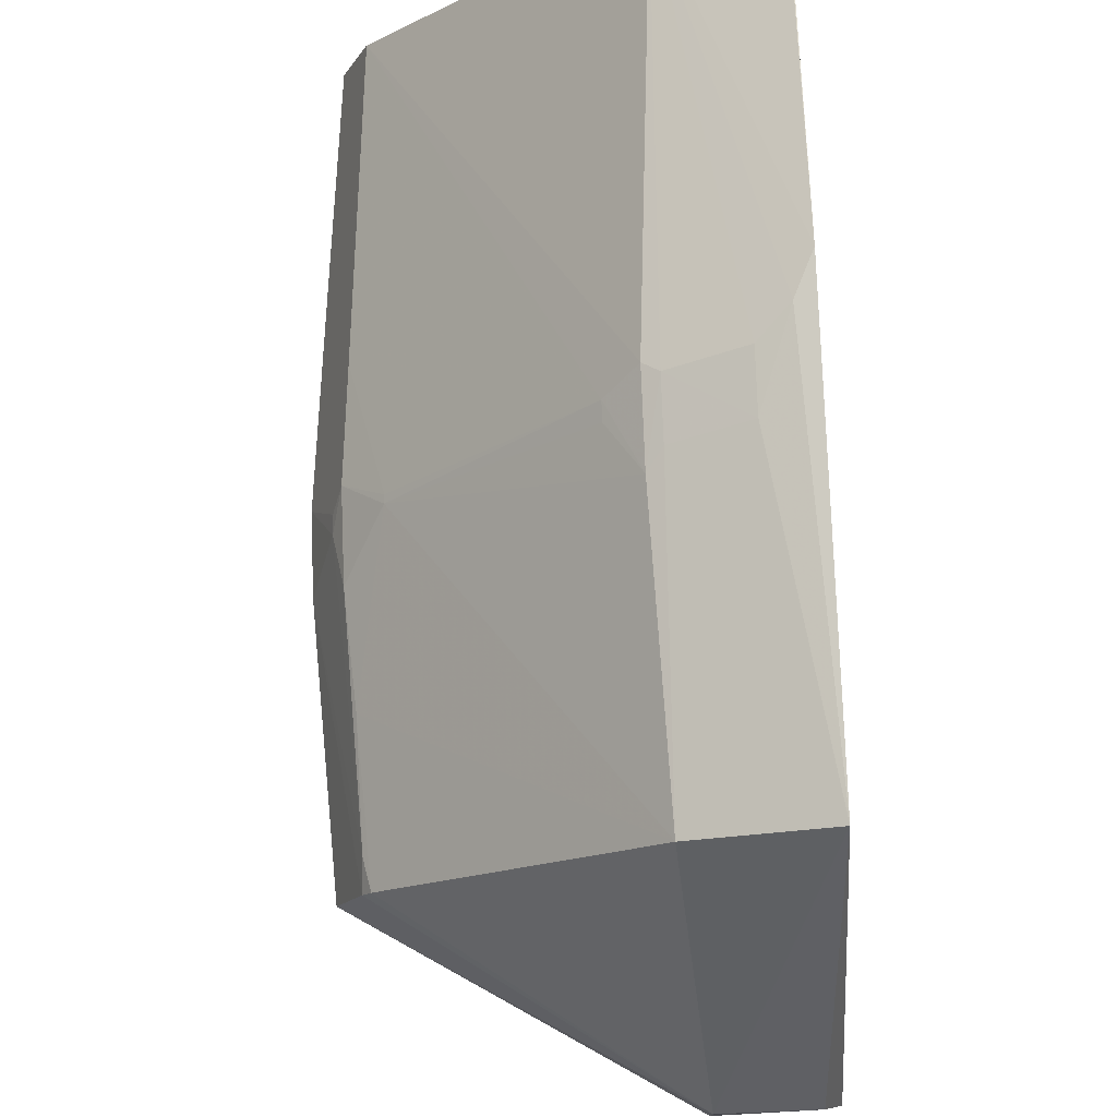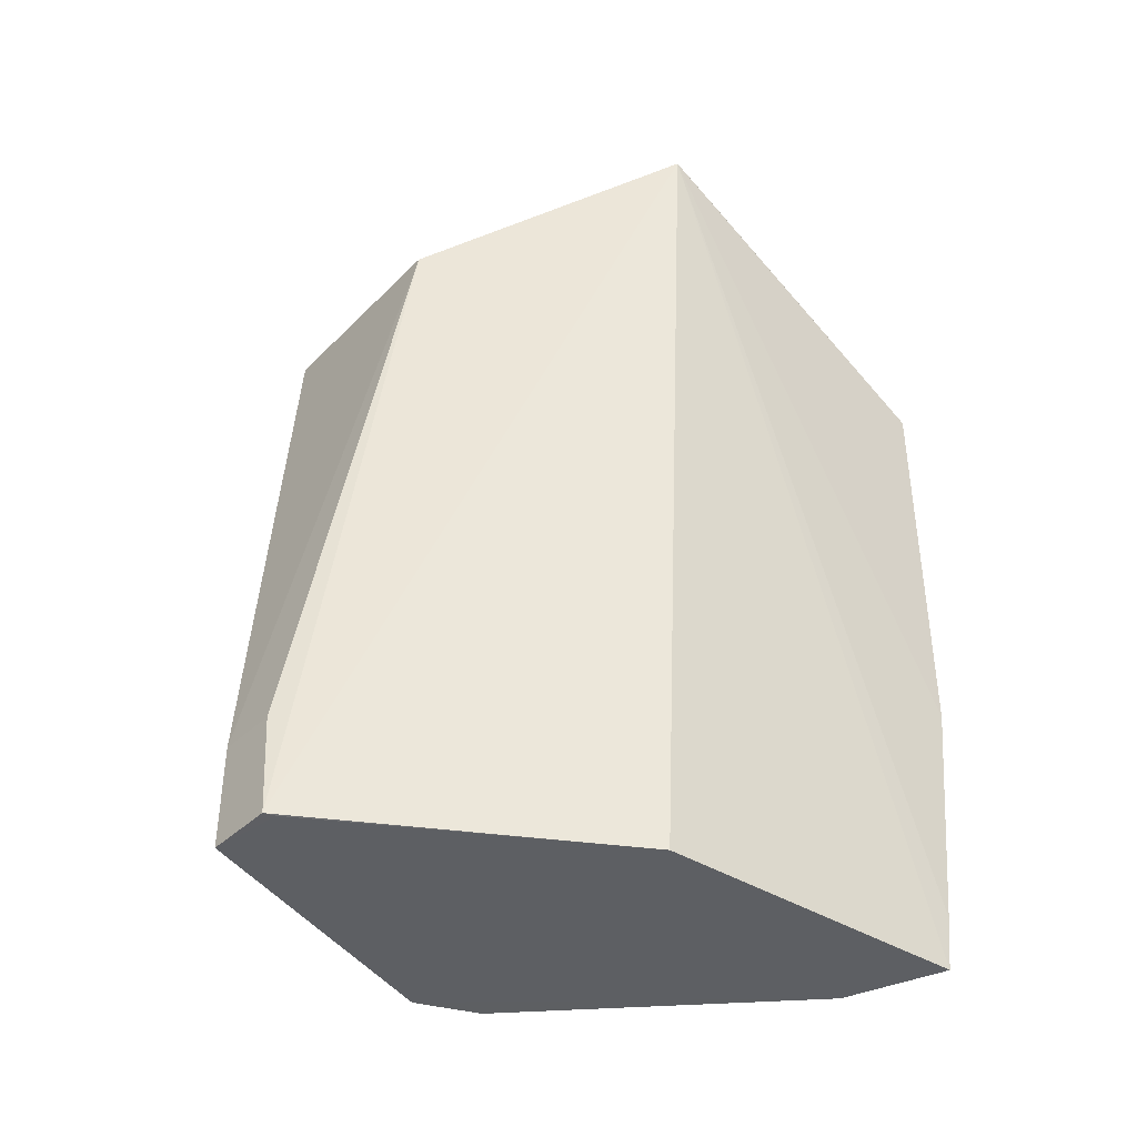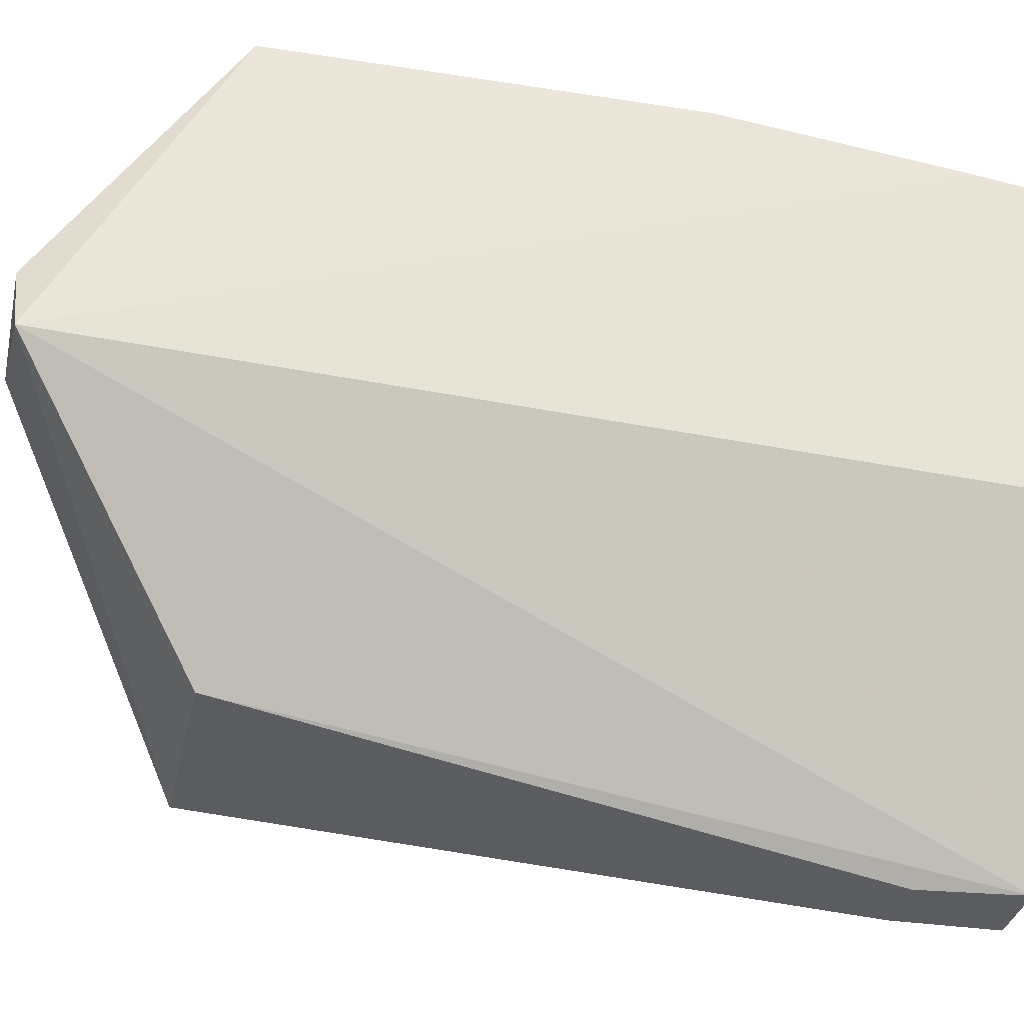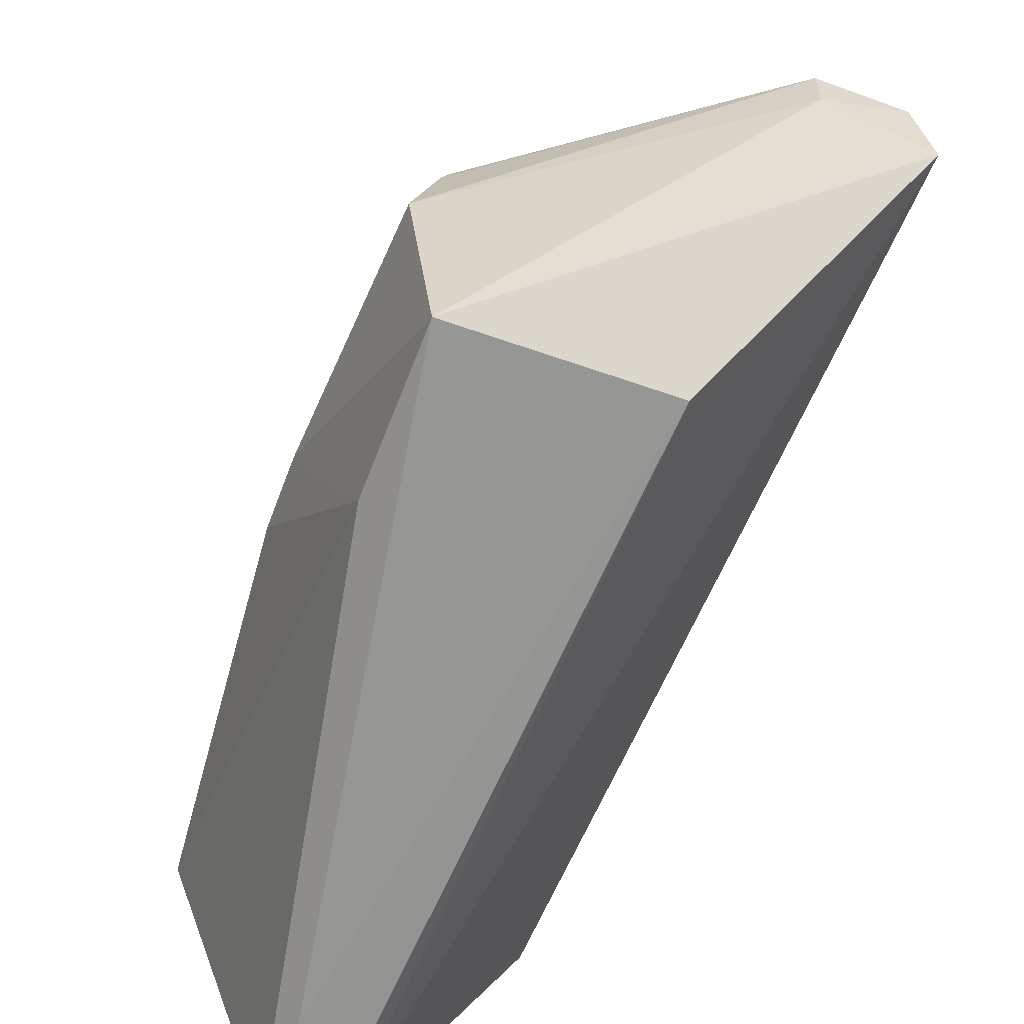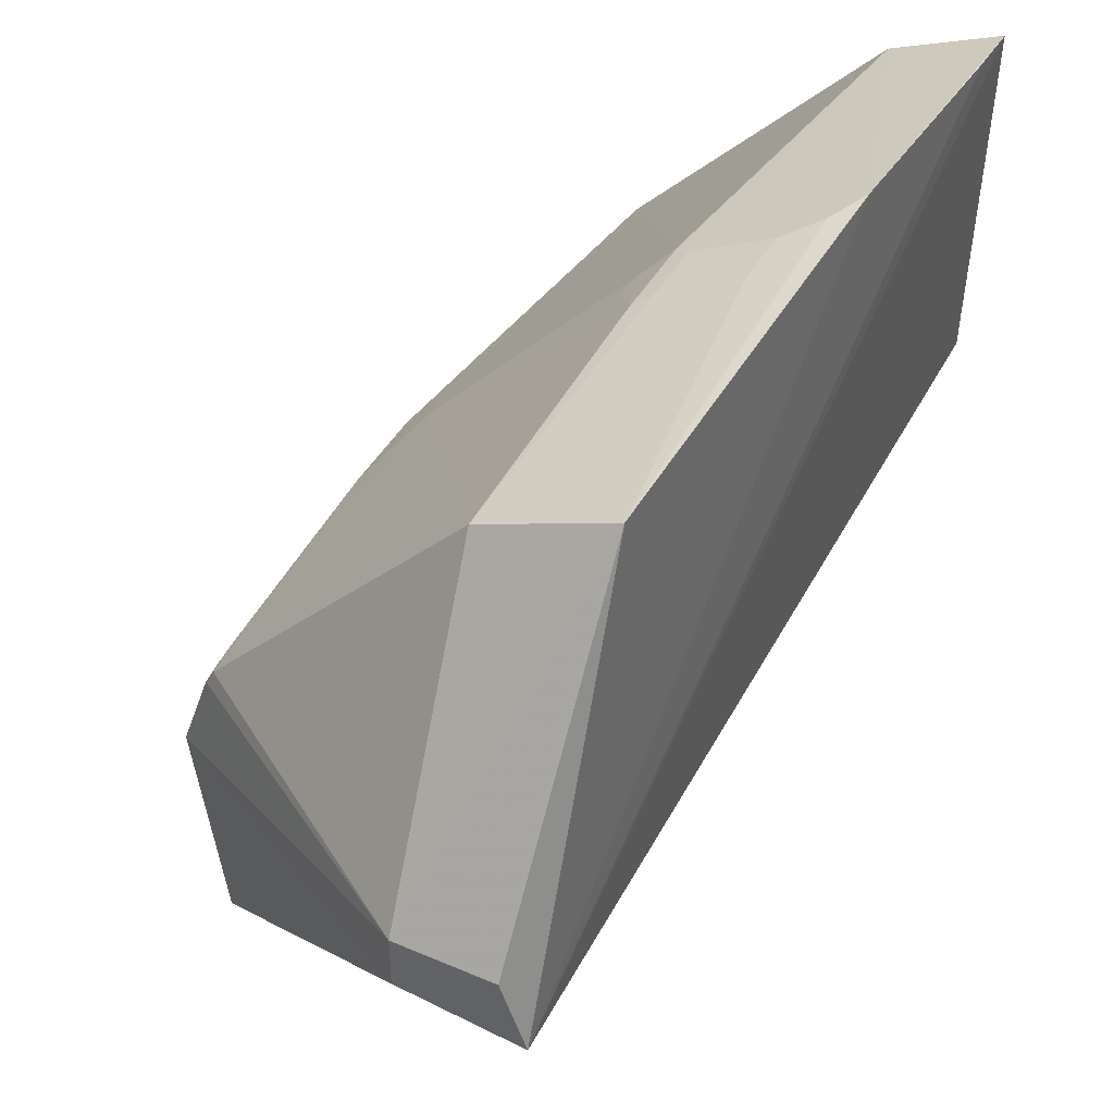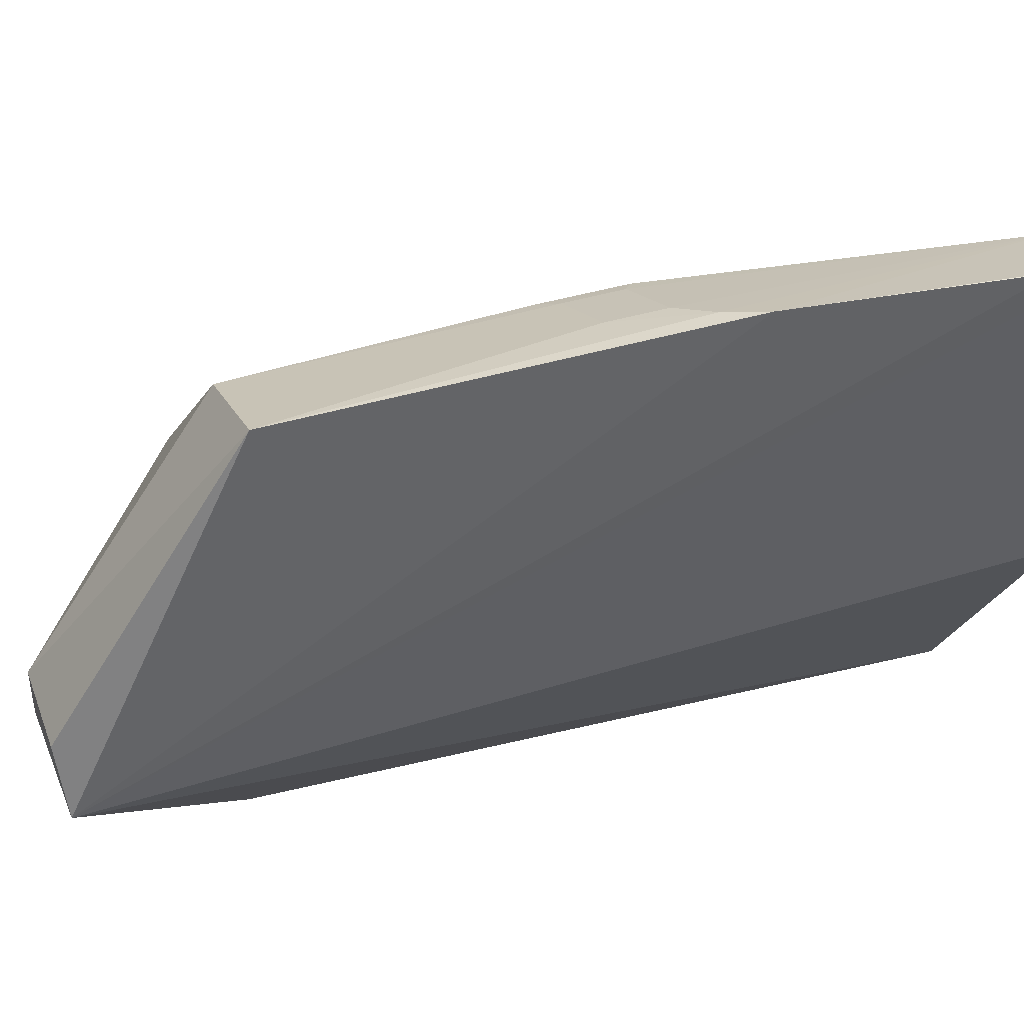
<metadata>
{"format":"obj","ext":"obj","renderer":"f3d","projection":"perspective","resolution":1024,"background":"white","views":[{"elev":77.1,"azim":-2.3,"up":"+Y"},{"elev":-40.7,"azim":51.2,"up":"+Z"},{"elev":-32.4,"azim":77.9,"up":"+Y"},{"elev":-59.3,"azim":-20.6,"up":"+Y"},{"elev":42.9,"azim":27.0,"up":"+Y"},{"elev":43.2,"azim":70.1,"up":"+Y"}]}
</metadata>
<code>
v -0.04296 0.04264 -0.0806
v -0.04169 0.03843 -0.08087
v -0.04273 0.05857 -0.1348
v -0.04925 0.0555 -0.1385
v -0.06553 0.02373 -0.09219
v -0.05032 0.05736 -0.0922
v -0.0428 0.06057 -0.09219
v -0.04845 0.03959 -0.0806
v -0.05435 0.01779 -0.1386
v -0.04994 0.05775 -0.1141
v -0.04271 0.06039 -0.119
v -0.04845 0.04264 -0.0806
v -0.04342 0.03697 -0.1386
v -0.0521 0.02394 -0.09216
v -0.06569 0.03576 -0.1385
v -0.04569 0.05959 -0.1111
v -0.04282 0.05816 -0.1385
v -0.04567 0.05958 -0.1147
v -0.0655 0.04059 -0.09222
v -0.06715 0.03586 -0.0922
v -0.05882 0.01763 -0.1318
v -0.05405 0.01852 -0.1386
v -0.06601 0.04114 -0.1135
v -0.04996 0.05776 -0.1105
v -0.04384 0.06018 -0.1165
v -0.06498 0.04151 -0.09221
v -0.06803 0.03572 -0.1135
v -0.05493 0.01778 -0.1319
v -0.05882 0.01763 -0.1386
v -0.05084 0.05728 -0.1147
v -0.06416 0.03987 -0.1385
v -0.06601 0.04116 -0.1081
v -0.06553 0.02373 -0.1032
v -0.06805 0.03573 -0.1087
v -0.05085 0.05732 -0.1093
v -0.06365 0.04386 -0.1122
v -0.06539 0.04116 -0.09405
v -0.06551 0.04143 -0.1014
v -0.06678 0.03571 -0.1269
v -0.06661 0.03992 -0.1111
v -0.0655 0.04084 -0.1202
v -0.05269 0.05546 -0.1135
v -0.06368 0.04387 -0.1117
v -0.06658 0.03991 -0.1122
v -0.05269 0.05546 -0.1124
f 7 1 2
f 8 5 2
f 8 2 1
f 11 7 2
f 11 2 3
f 12 7 6
f 12 1 7
f 12 8 1
f 13 2 9
f 14 9 2
f 14 2 5
f 16 6 7
f 17 11 3
f 17 4 11
f 17 3 2
f 17 2 13
f 17 15 4
f 17 13 15
f 18 4 10
f 18 10 16
f 20 5 8
f 20 8 12
f 20 12 19
f 21 14 5
f 22 15 13
f 22 13 9
f 24 16 10
f 24 6 16
f 25 18 16
f 25 16 7
f 25 7 11
f 25 11 4
f 25 4 18
f 26 19 12
f 26 12 6
f 28 21 9
f 28 9 14
f 28 14 21
f 29 9 21
f 29 22 9
f 29 15 22
f 29 21 5
f 30 10 4
f 31 4 15
f 31 30 4
f 33 29 5
f 33 15 29
f 34 5 20
f 34 20 19
f 34 33 5
f 34 27 33
f 35 24 10
f 35 10 30
f 35 6 24
f 37 19 26
f 37 34 19
f 38 26 6
f 38 37 26
f 38 32 37
f 39 33 27
f 39 15 33
f 39 31 15
f 40 32 23
f 40 27 34
f 40 37 32
f 40 34 37
f 41 31 23
f 41 23 36
f 42 35 30
f 42 41 36
f 42 30 31
f 42 31 41
f 43 36 23
f 43 23 32
f 43 6 35
f 43 42 36
f 43 38 6
f 43 32 38
f 44 40 23
f 44 27 40
f 44 39 27
f 44 23 31
f 44 31 39
f 45 43 35
f 45 35 42
f 45 42 43

</code>
